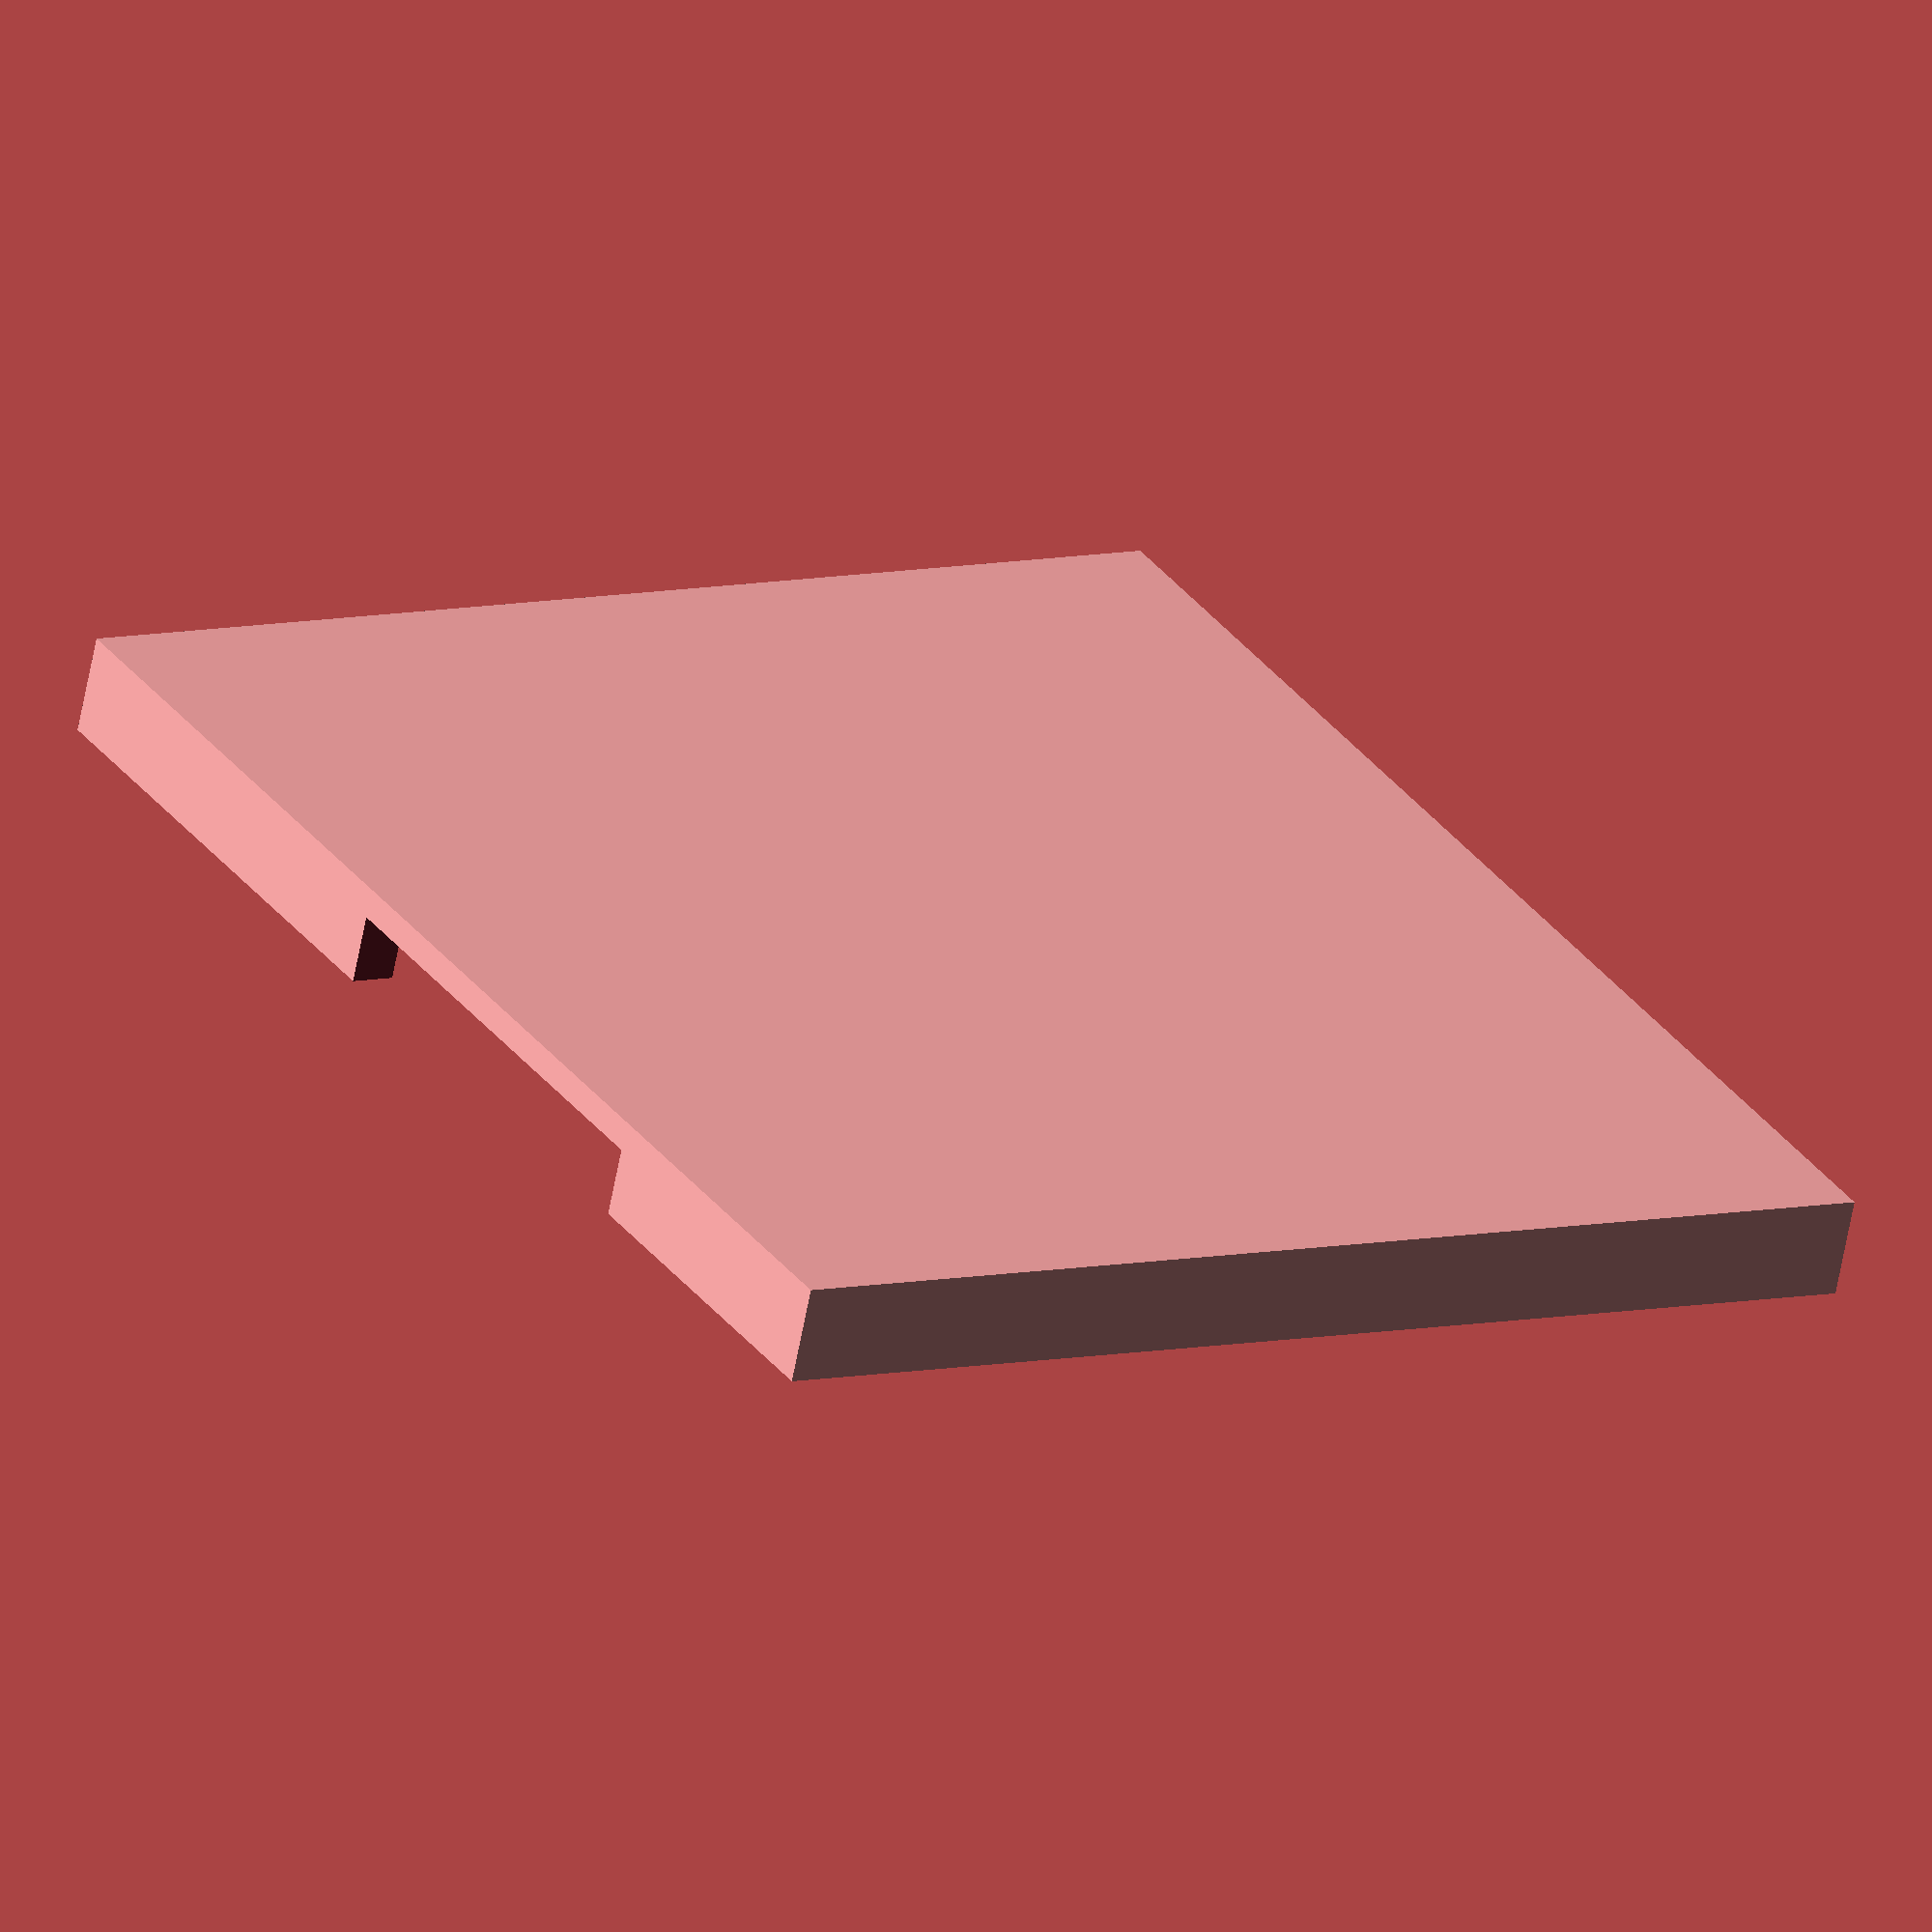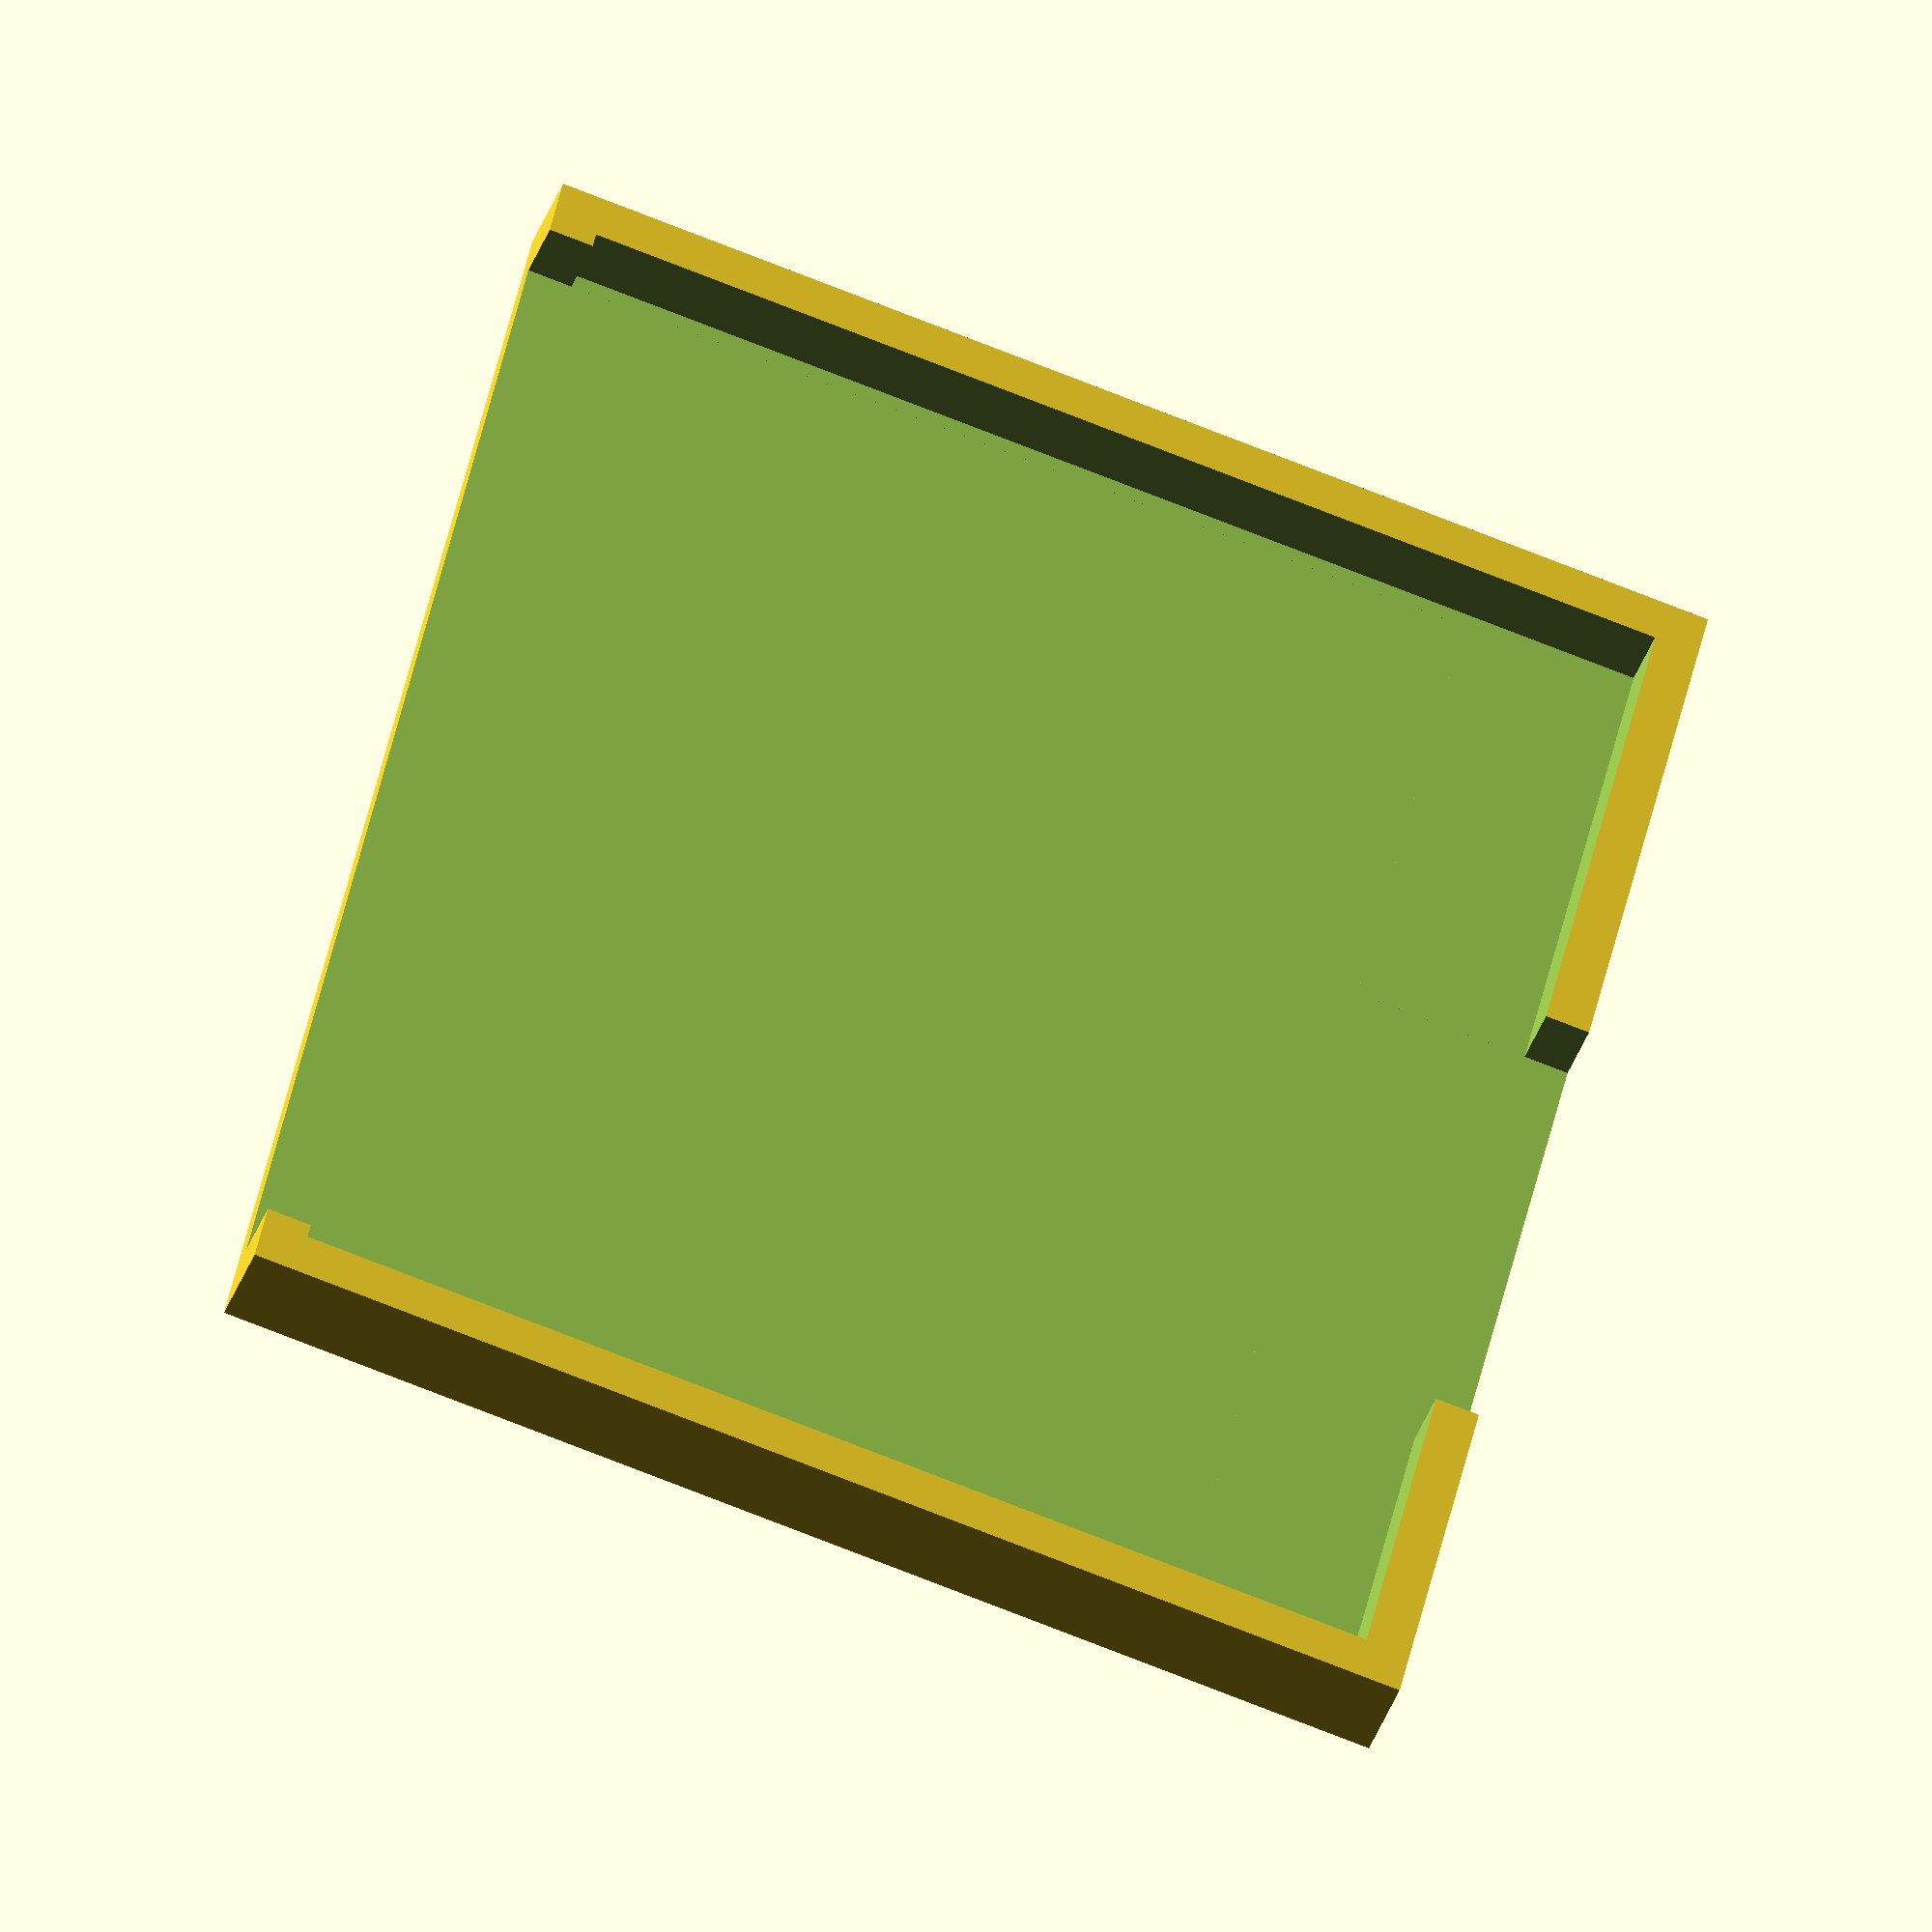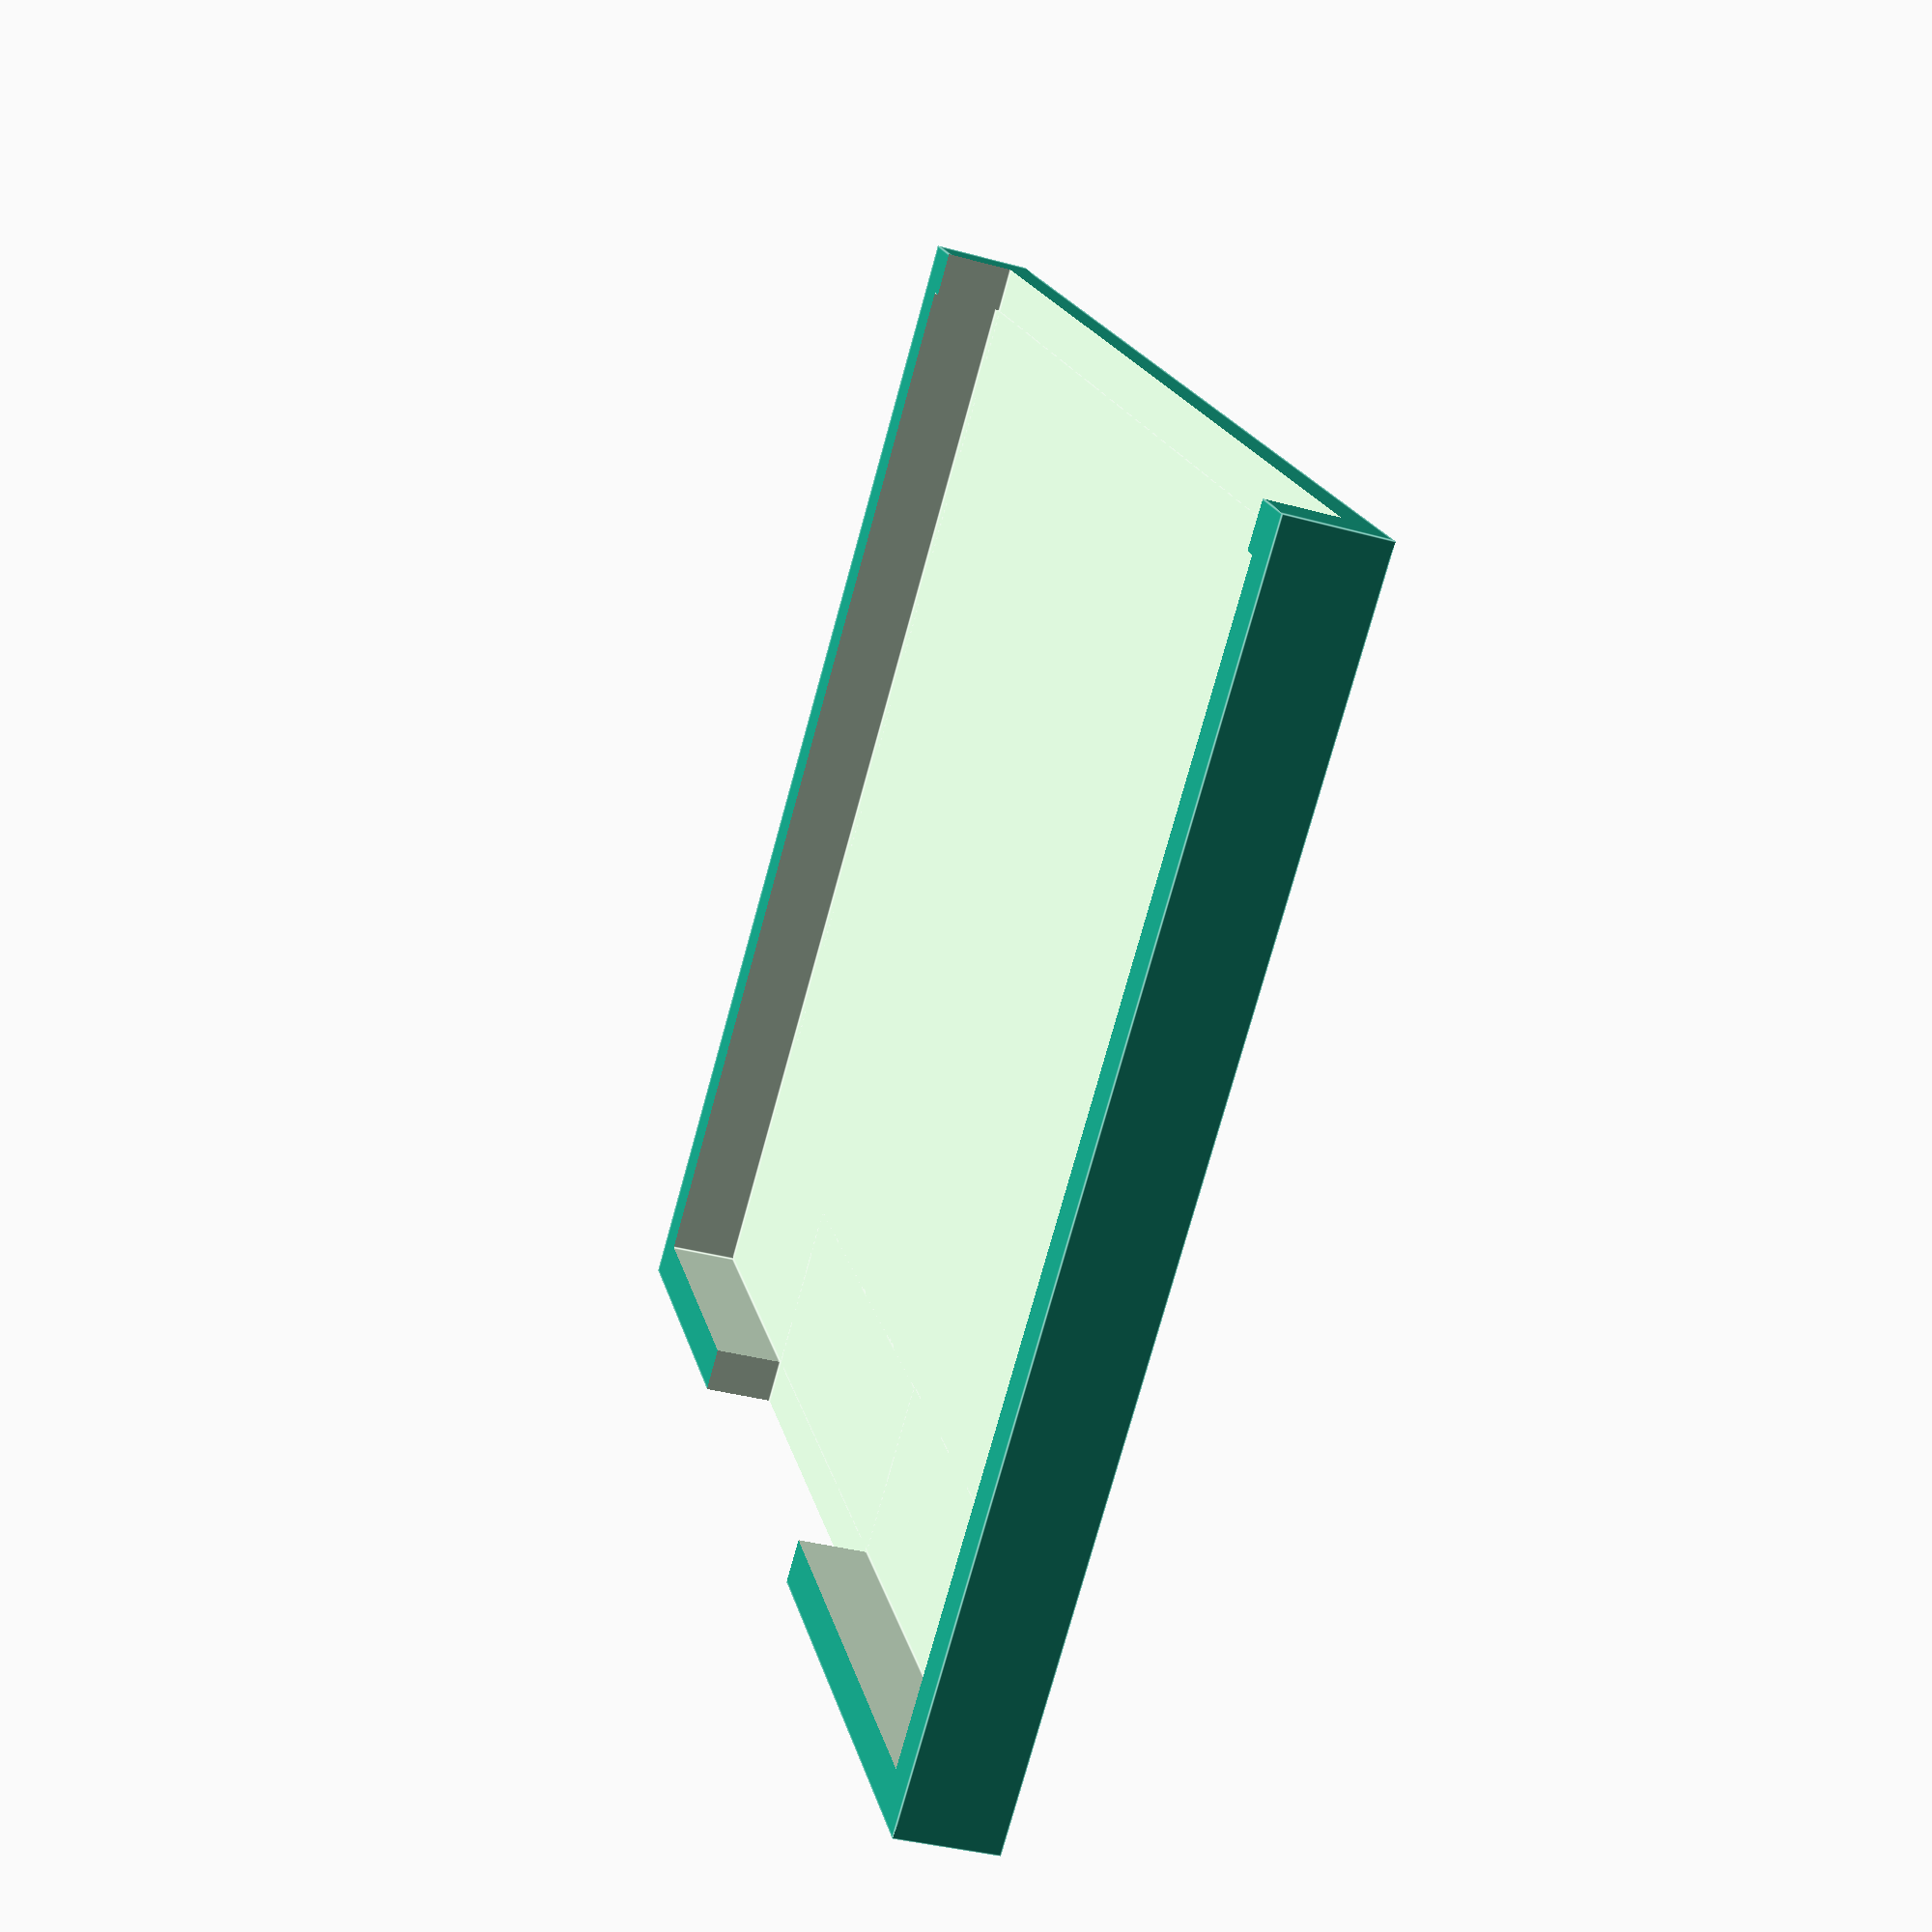
<openscad>
//design file for Fab-DLP projector Holder 
//part of thew Fab-DLP project https://github.com/fablab-leoben/Fab-dlp
difference () {
union (){
cube ([140,120,10]);

}
union (){
translate ([4.5,4.5,3]) cube ([131,111,55]);
translate ([6,-1,3]) cube ([128,99,55]);
translate ([54,98,3]) cube ([50,99,55]);

}

}

</openscad>
<views>
elev=244.7 azim=300.4 roll=10.7 proj=o view=wireframe
elev=216.3 azim=283.0 roll=197.4 proj=o view=wireframe
elev=216.7 azim=52.5 roll=109.6 proj=p view=edges
</views>
